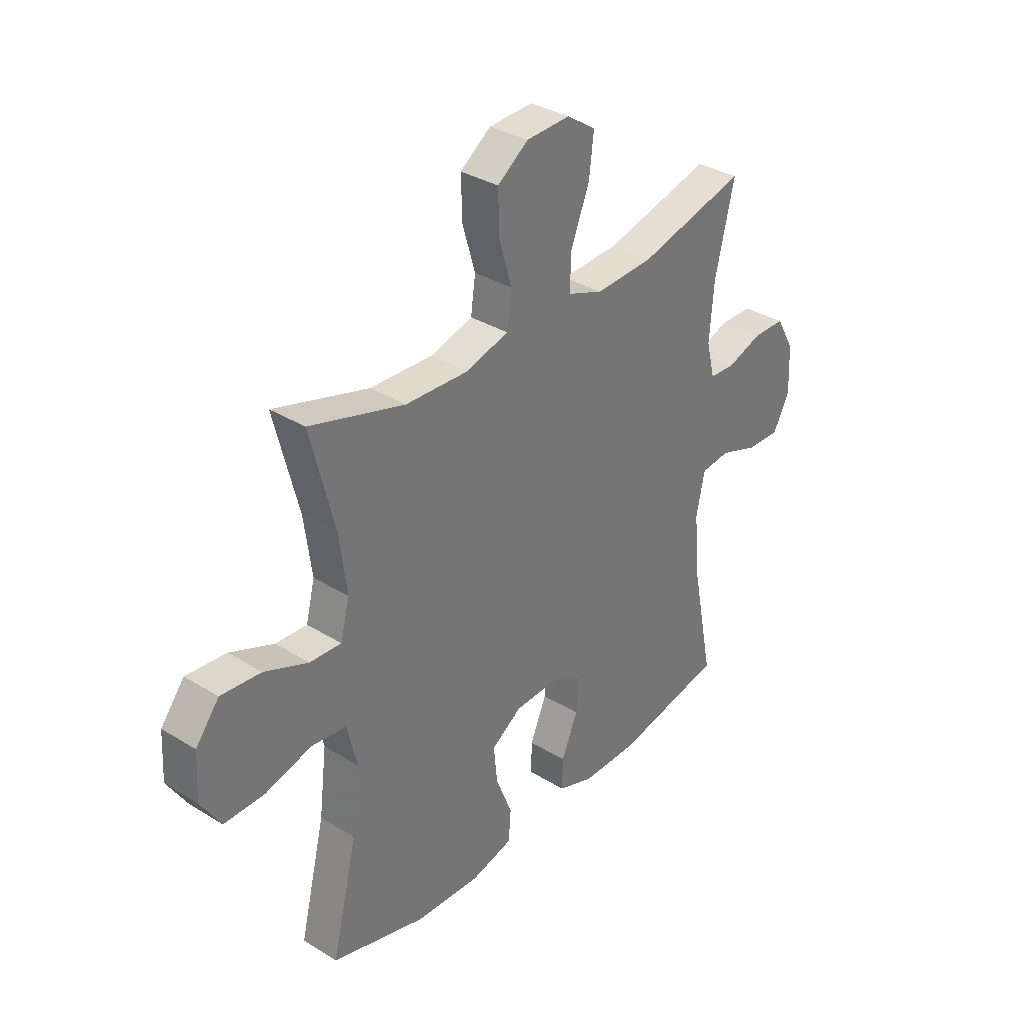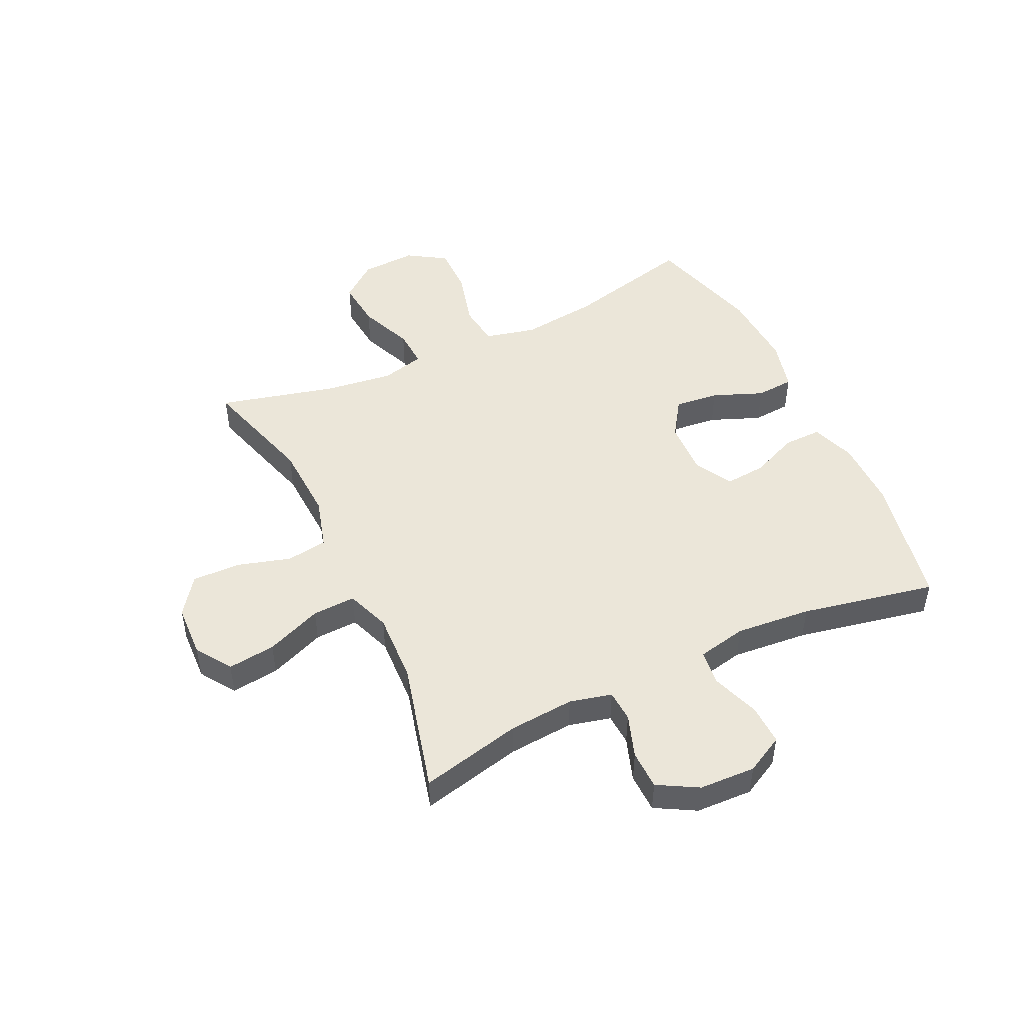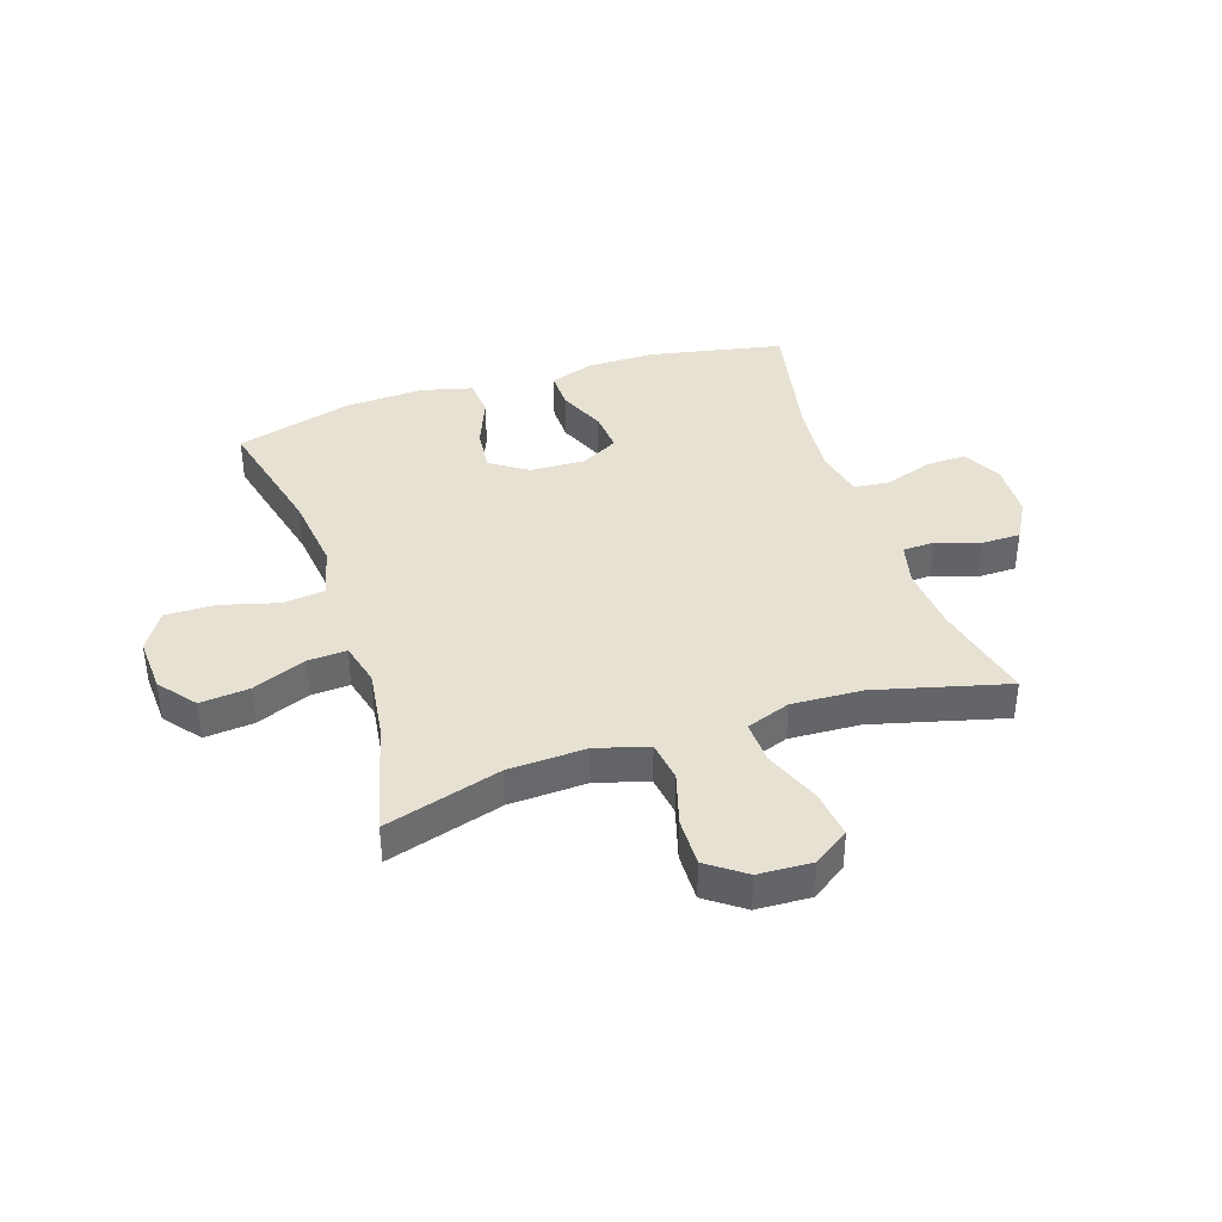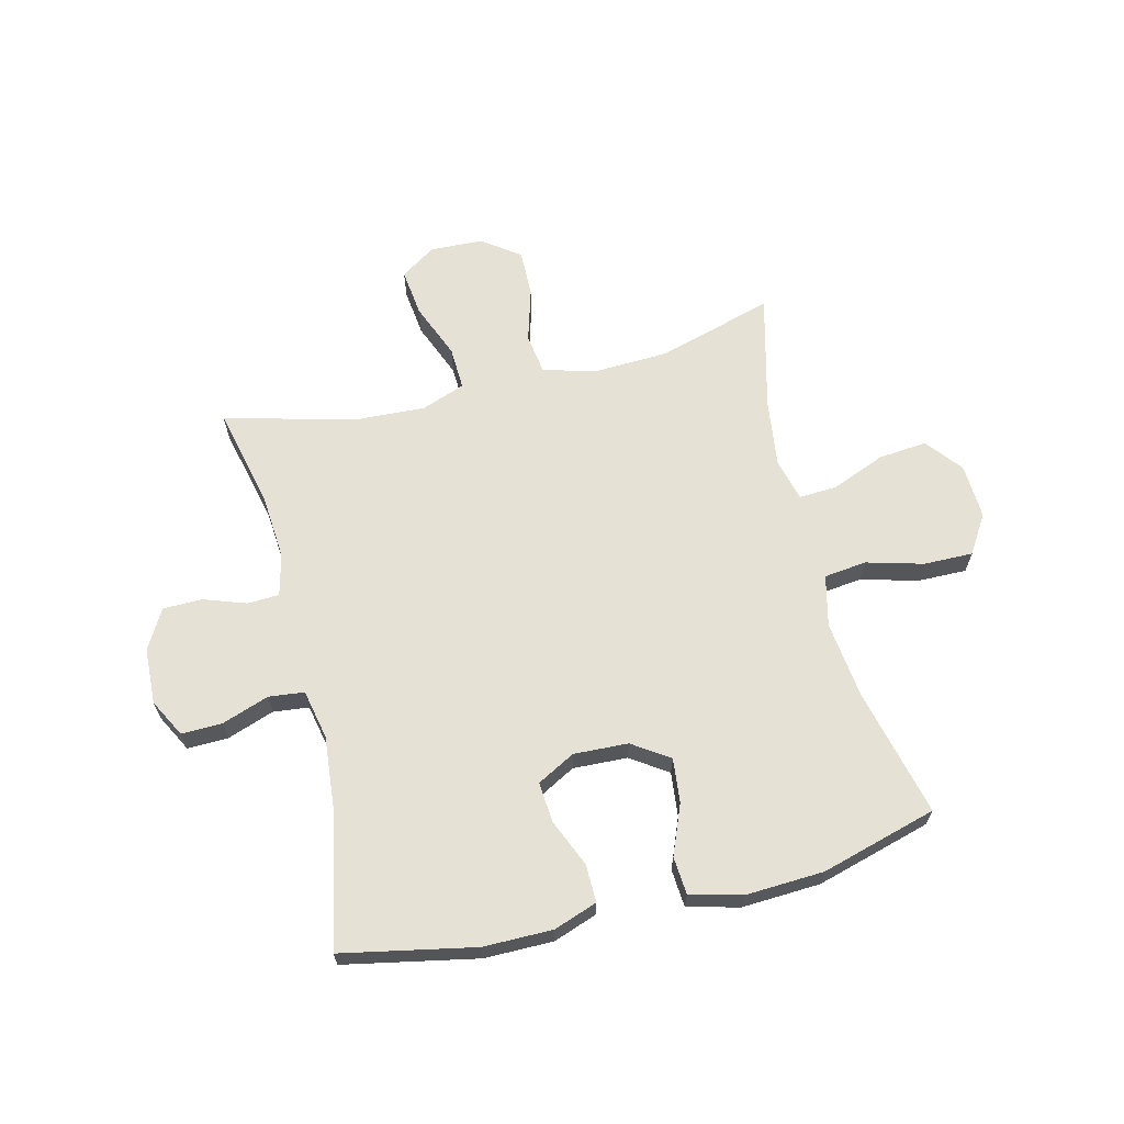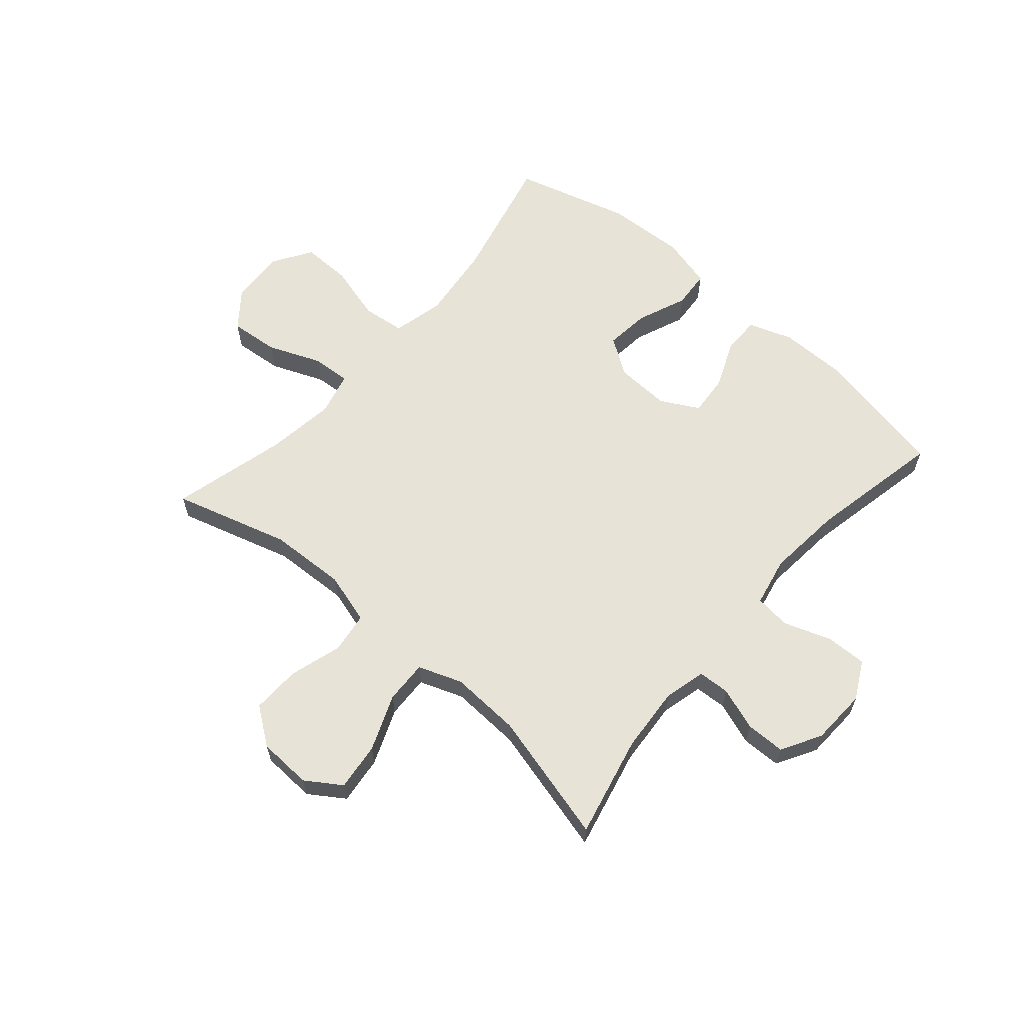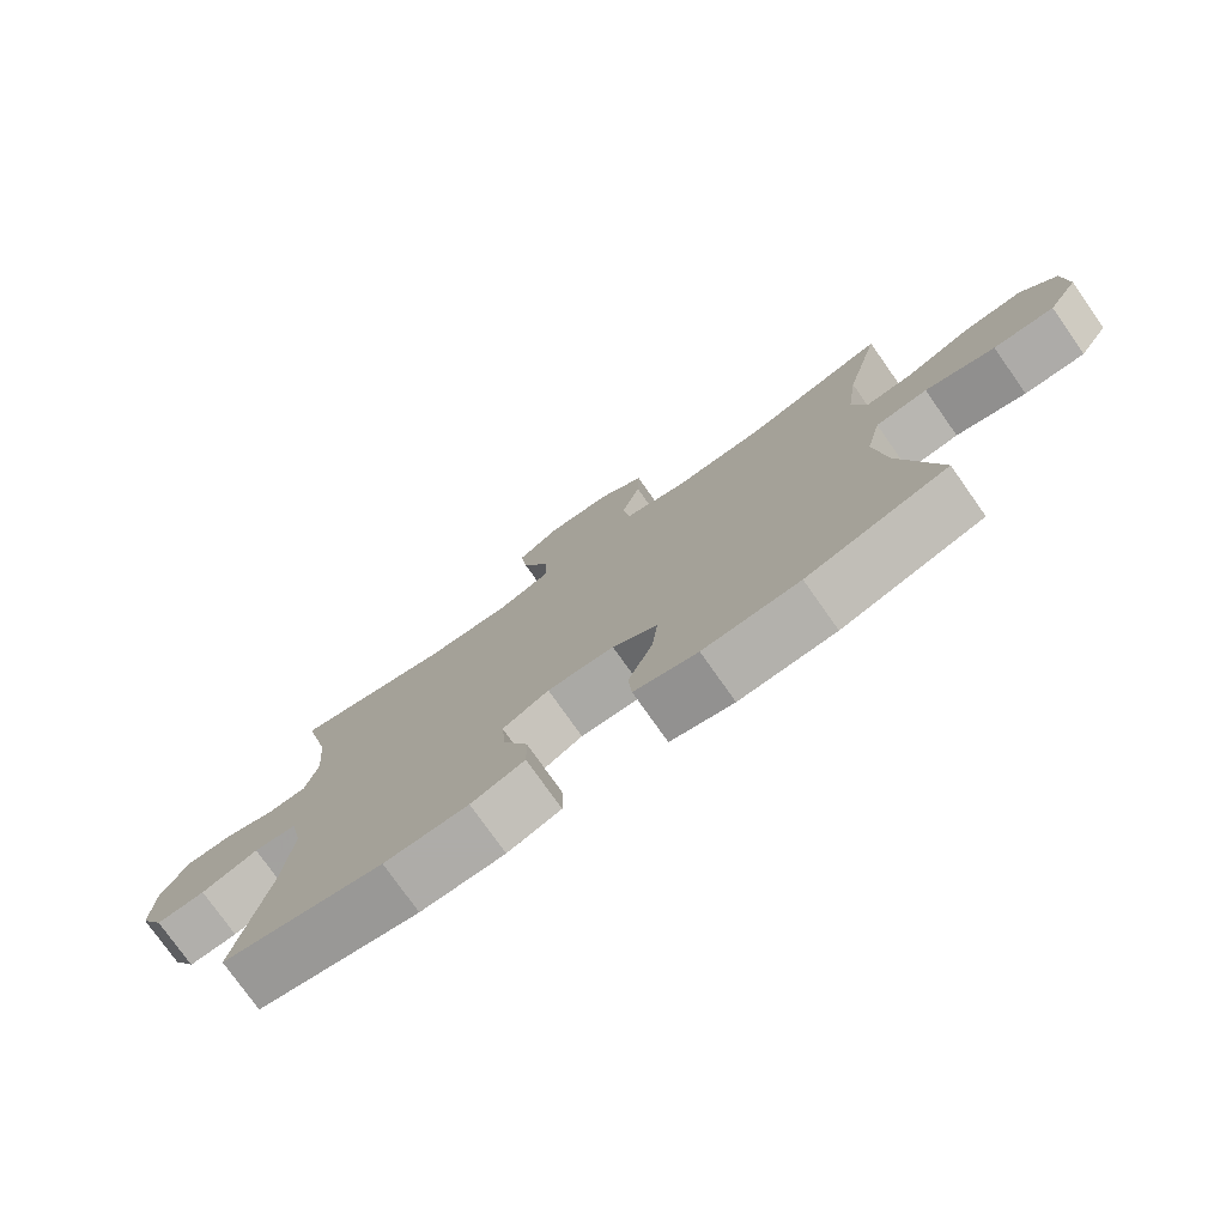
<metadata>
{"format":"obj","ext":"obj","renderer":"f3d","projection":"perspective","resolution":1024,"background":"white","views":[{"elev":34.0,"azim":-50.1,"up":"+Z"},{"elev":48.2,"azim":64.6,"up":"+Y"},{"elev":38.9,"azim":-18.2,"up":"+Y"},{"elev":64.9,"azim":166.2,"up":"+Y"},{"elev":62.1,"azim":41.0,"up":"+Y"},{"elev":-77.0,"azim":-144.8,"up":"+Z"}]}
</metadata>
<code>
v 0.5 0.07 -0.5
v 0.269 0.07 -0.546
v 0.149 0.07 -0.546
v 0.073 0.07 -0.519
v 0.074 0.07 -0.453
v 0.109 0.07 -0.371
v 0.115 0.07 -0.3
v 0.049 0.07 -0.264
v -0.046 0.07 -0.268
v -0.11 0.07 -0.311
v -0.102 0.07 -0.388
v -0.067 0.07 -0.475
v -0.072 0.07 -0.541
v -0.162 0.07 -0.564
v -0.299 0.07 -0.557
v -0.5 0.07 -0.5
v -0.446 0.07 -0.276
v -0.43 0.07 -0.142
v -0.451 0.07 -0.053
v -0.525 0.07 -0.044
v -0.624 0.07 -0.071
v -0.71 0.07 -0.072
v -0.752 0.07 -0.005
v -0.747 0.07 0.091
v -0.697 0.07 0.154
v -0.612 0.07 0.146
v -0.519 0.07 0.108
v -0.452 0.07 0.104
v -0.433 0.07 0.179
v -0.449 0.07 0.299
v -0.5 0.07 0.5
v -0.299 0.07 0.441
v -0.165 0.07 0.435
v -0.075 0.07 0.461
v -0.065 0.07 0.532
v -0.092 0.07 0.624
v -0.094 0.07 0.708
v -0.029 0.07 0.755
v 0.064 0.07 0.759
v 0.125 0.07 0.718
v 0.115 0.07 0.635
v 0.076 0.07 0.538
v 0.073 0.07 0.463
v 0.149 0.07 0.435
v 0.272 0.07 0.441
v 0.5 0.07 0.5
v 0.459 0.07 0.324
v 0.45 0.07 0.21
v 0.468 0.07 0.137
v 0.523 0.07 0.134
v 0.598 0.07 0.16
v 0.666 0.07 0.159
v 0.705 0.07 0.09
v 0.709 0.07 -0.008
v 0.674 0.07 -0.074
v 0.603 0.07 -0.072
v 0.521 0.07 -0.043
v 0.459 0.07 -0.05
v 0.441 0.07 -0.136
v 0.453 0.07 -0.267
v 0.5 0 -0.5
v 0.269 0 -0.546
v 0.149 0 -0.546
v 0.073 0 -0.519
v 0.074 0 -0.453
v 0.109 0 -0.371
v 0.115 0 -0.3
v 0.049 0 -0.264
v -0.046 0 -0.268
v -0.11 0 -0.311
v -0.102 0 -0.388
v -0.067 0 -0.475
v -0.072 0 -0.541
v -0.162 0 -0.564
v -0.299 0 -0.557
v -0.5 0 -0.5
v -0.446 0 -0.276
v -0.43 0 -0.142
v -0.451 0 -0.053
v -0.525 0 -0.044
v -0.624 0 -0.071
v -0.71 0 -0.072
v -0.752 0 -0.005
v -0.747 0 0.091
v -0.697 0 0.154
v -0.612 0 0.146
v -0.519 0 0.108
v -0.452 0 0.104
v -0.433 0 0.179
v -0.449 0 0.299
v -0.5 0 0.5
v -0.299 0 0.441
v -0.165 0 0.435
v -0.075 0 0.461
v -0.065 0 0.532
v -0.092 0 0.624
v -0.094 0 0.708
v -0.029 0 0.755
v 0.064 0 0.759
v 0.125 0 0.718
v 0.115 0 0.635
v 0.076 0 0.538
v 0.073 0 0.463
v 0.149 0 0.435
v 0.272 0 0.441
v 0.5 0 0.5
v 0.459 0 0.324
v 0.45 0 0.21
v 0.468 0 0.137
v 0.523 0 0.134
v 0.598 0 0.16
v 0.666 0 0.159
v 0.705 0 0.09
v 0.709 0 -0.008
v 0.674 0 -0.074
v 0.603 0 -0.072
v 0.521 0 -0.043
v 0.459 0 -0.05
v 0.441 0 -0.136
v 0.453 0 -0.267
f 55 56 57
f 54 55 57
f 53 54 57
f 52 53 57
f 51 52 57
f 50 51 57
f 49 50 57 58
f 48 49 58 59
f 45 46 47
f 44 45 47 48
f 43 44 48 59
f 40 41 42
f 39 40 42
f 38 39 42
f 37 38 42
f 36 37 42
f 35 36 42
f 34 35 42 43
f 43 59 60
f 34 43 60
f 33 34 60
f 30 31 32
f 33 60 1
f 32 33 1
f 30 32 1
f 29 30 1
f 25 26 27
f 24 25 27
f 23 24 27
f 22 23 27
f 21 22 27
f 20 21 27
f 19 20 27 28
f 15 16 17
f 14 15 17
f 13 14 17
f 12 13 17
f 11 12 17
f 10 11 17 18
f 19 28 29
f 18 19 29
f 10 18 29
f 9 10 29
f 4 5 6
f 3 4 6
f 2 3 6
f 1 2 6
f 1 6 7
f 29 1 7 8
f 8 9 29
f 117 116 115
f 117 115 114
f 117 114 113
f 117 113 112
f 117 112 111
f 117 111 110
f 118 117 110 109
f 119 118 109 108
f 107 106 105
f 108 107 105 104
f 119 108 104 103
f 102 101 100
f 102 100 99
f 102 99 98
f 102 98 97
f 102 97 96
f 102 96 95
f 103 102 95 94
f 120 119 103
f 120 103 94
f 120 94 93
f 92 91 90
f 61 120 93
f 61 93 92
f 61 92 90
f 61 90 89
f 87 86 85
f 87 85 84
f 87 84 83
f 87 83 82
f 87 82 81
f 87 81 80
f 88 87 80 79
f 77 76 75
f 77 75 74
f 77 74 73
f 77 73 72
f 77 72 71
f 78 77 71 70
f 89 88 79
f 89 79 78
f 89 78 70
f 89 70 69
f 66 65 64
f 66 64 63
f 66 63 62
f 66 62 61
f 67 66 61
f 68 67 61 89
f 89 69 68
f 1 61 62 2
f 2 62 63 3
f 3 63 64 4
f 4 64 65 5
f 5 65 66 6
f 6 66 67 7
f 7 67 68 8
f 8 68 69 9
f 9 69 70 10
f 10 70 71 11
f 11 71 72 12
f 12 72 73 13
f 13 73 74 14
f 14 74 75 15
f 15 75 76 16
f 16 76 77 17
f 17 77 78 18
f 18 78 79 19
f 19 79 80 20
f 20 80 81 21
f 21 81 82 22
f 22 82 83 23
f 23 83 84 24
f 24 84 85 25
f 25 85 86 26
f 26 86 87 27
f 27 87 88 28
f 28 88 89 29
f 29 89 90 30
f 30 90 91 31
f 31 91 92 32
f 32 92 93 33
f 33 93 94 34
f 34 94 95 35
f 35 95 96 36
f 36 96 97 37
f 37 97 98 38
f 38 98 99 39
f 39 99 100 40
f 40 100 101 41
f 41 101 102 42
f 42 102 103 43
f 43 103 104 44
f 44 104 105 45
f 45 105 106 46
f 46 106 107 47
f 47 107 108 48
f 48 108 109 49
f 49 109 110 50
f 50 110 111 51
f 51 111 112 52
f 52 112 113 53
f 53 113 114 54
f 54 114 115 55
f 55 115 116 56
f 56 116 117 57
f 57 117 118 58
f 58 118 119 59
f 59 119 120 60
f 60 120 61 1

</code>
